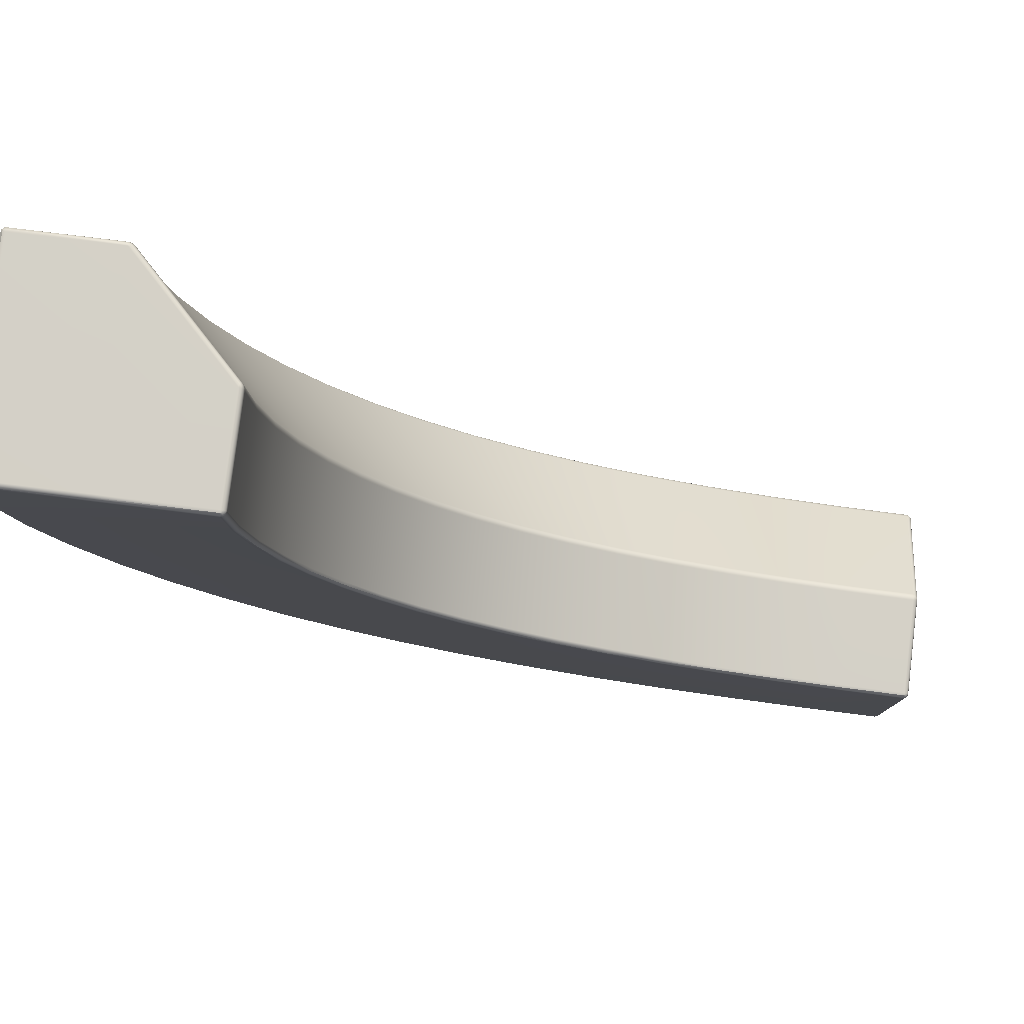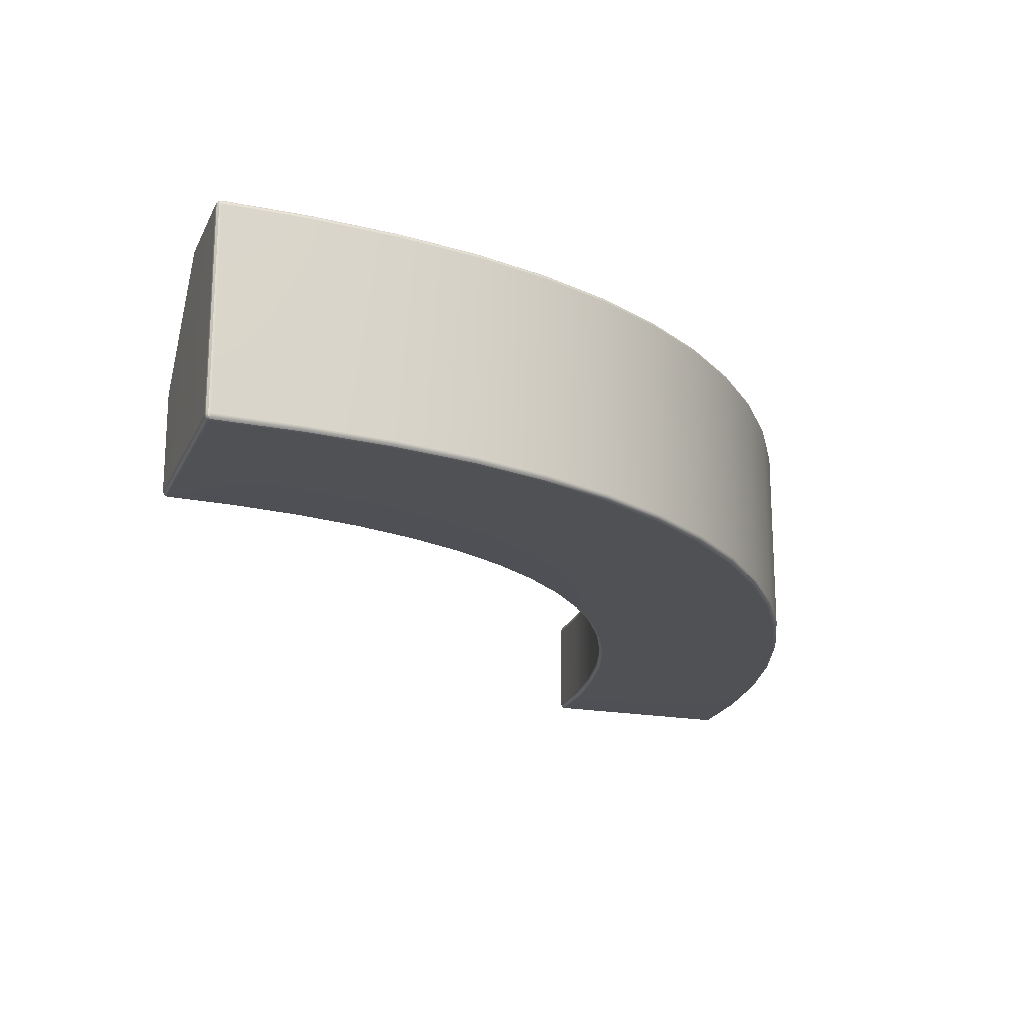
<metadata>
{"format":"obj","ext":"obj","renderer":"f3d","projection":"perspective","resolution":1024,"background":"white","views":[{"elev":79.9,"azim":7.0,"up":"+Z"},{"elev":-19.6,"azim":161.1,"up":"+Y"}]}
</metadata>
<code>
g default
v 0.5115 0 -2.594
v 1.614 0 -3.287
v 1.02 0 -3
v 2.276 0 -3.45
v 2.631 0 -3.49
v 1.936 0 -3.383
v 1.307 0 -3.158
v 0.755 0 -2.812
v -0.2217 0 -1.449
v 0.09449 0 -2.073
v 0.291 0 -2.348
v -0.07684 0 -1.773
v -0.4265 0 -0.7452
v -0.3388 0 -1.105
v -0.4816 0 -0.3744
v 2.975 0.9876 -3.999
v 2.975 0.9967 -3.989
v 2.975 1 -3.977
v 2.988 0.9967 -3.977
v 2.997 0.9876 -3.978
v 3 0.9751 -3.978
v 2.997 0.9751 -3.99
v 2.987 0.9751 -3.999
v 2.975 0.9751 -4.002
v 2.975 0.9984 -3.509
v 2.975 0.9937 -3.498
v 2.975 0.9861 -3.488
v 2.988 0.983 -3.491
v 2.997 0.9794 -3.5
v 3 0.9764 -3.513
v 2.997 0.987 -3.519
v 2.987 0.9958 -3.522
v 2.974 1 -3.521
v 2.975 0.5041 -3.008
v 2.975 0.4927 -3.003
v 2.975 0.4804 -3.002
v 2.988 0.4802 -3.007
v 2.997 0.4838 -3.015
v 3 0.4903 -3.026
v 2.997 0.5023 -3.023
v 2.988 0.511 -3.019
v 2.975 0.5138 -3.016
v 2.975 0.003334 -3.989
v 2.975 0.01244 -3.999
v 2.975 0.02488 -4.002
v 2.987 0.02502 -3.999
v 2.997 0.02518 -3.99
v 3 0.02531 -3.977
v 2.997 0.01266 -3.977
v 2.988 0.003391 -3.977
v 2.975 0 -3.977
v 3 0.02489 -3.503
v 2.997 0.01244 -3.503
v 2.988 0.003335 -3.502
v 2.975 0 -3.502
v 2.975 0.01244 -3.005
v 2.975 0.003334 -3.014
v 2.975 0 -3.027
v 2.988 0.003334 -3.027
v 2.997 0.01244 -3.028
v 3 0.02488 -3.028
v 2.997 0.02488 -3.015
v 2.988 0.02488 -3.006
v 2.975 0.02488 -3.002
v 0.2087 1 -2.963
v 0.1998 0.9967 -2.972
v 0.1934 0.9876 -2.978
v 0.191 0.9751 -2.981
v 0.4731 0.9751 -3.234
v 0.4752 0.9876 -3.231
v 0.481 0.9967 -3.224
v 0.4887 1 -3.214
v 0.5248 0.9865 -2.589
v 0.5185 0.9938 -2.596
v 0.5109 0.9984 -2.604
v 0.5026 1 -2.612
v 0.7682 0.9866 -2.807
v 0.7626 0.9939 -2.814
v 0.7559 0.9984 -2.823
v 0.7485 1 -2.833
v 0.8406 0.4809 -2.217
v 0.8396 0.4928 -2.218
v 0.8366 0.5039 -2.221
v 0.8318 0.5135 -2.227
v 1.049 0.4809 -2.402
v 1.048 0.4928 -2.404
v 1.045 0.5039 -2.408
v 1.041 0.5134 -2.414
v 2.583 0.02488 -3.989
v 2.584 0.01244 -3.985
v 2.584 0.003334 -3.976
v 2.585 0 -3.964
v 2.679 0.02488 -2.991
v 2.678 0.01244 -2.994
v 2.678 0.003334 -3.003
v 2.677 0 -3.016
v 1.449 1 -3.743
v 1.445 0.9967 -3.755
v 1.442 0.9876 -3.763
v 1.44 0.9751 -3.767
v 1.803 0.9751 -3.873
v 1.804 0.9876 -3.87
v 1.806 0.9967 -3.861
v 1.809 1 -3.849
v 1.449 0 -3.743
v 1.445 0.003334 -3.755
v 1.442 0.01244 -3.763
v 1.44 0.02488 -3.767
v 1.096 0.02488 -3.624
v 1.098 0.01244 -3.621
v 1.102 0.003334 -3.613
v 1.107 0 -3.602
v 1.789 0.02488 -2.809
v 1.788 0.01244 -2.812
v 1.785 0.003334 -2.821
v 1.781 0 -2.832
v 1.524 0.02488 -2.699
v 1.522 0.01244 -2.702
v 1.518 0.003334 -2.71
v 1.513 0 -2.721
v 1.789 0.4809 -2.809
v 1.788 0.4928 -2.81
v 1.787 0.5039 -2.815
v 1.784 0.5134 -2.822
v 2.071 0.4809 -2.894
v 2.07 0.4928 -2.896
v 2.069 0.5039 -2.9
v 2.067 0.5134 -2.907
v 1.62 0.9867 -3.275
v 1.616 0.9939 -3.284
v 1.613 0.9985 -3.295
v 1.609 1 -3.306
v 1.94 0.9866 -3.37
v 1.937 0.9939 -3.379
v 1.935 0.9984 -3.39
v 1.932 1 -3.402
v 0.7871 1 -3.426
v 0.7805 0.9967 -3.436
v 0.7756 0.9876 -3.444
v 0.7739 0.9751 -3.447
v 1.096 0.9751 -3.624
v 1.098 0.9876 -3.621
v 1.102 0.9967 -3.613
v 1.107 1 -3.602
v 0.7871 0 -3.426
v 0.7805 0.003334 -3.436
v 0.7756 0.01244 -3.444
v 0.7739 0.02488 -3.447
v 0.4689 0.02488 -3.23
v 0.471 0.01244 -3.227
v 0.4766 0.003333 -3.22
v 0.4844 0 -3.21
v 1.277 0.02488 -2.563
v 1.275 0.01244 -2.566
v 1.27 0.003334 -2.574
v 1.264 0 -2.584
v 1.033 0 -2.422
v 1.041 0.003334 -2.412
v 1.047 0.01244 -2.405
v 1.049 0.02488 -2.402
v 1.277 0.4809 -2.563
v 1.276 0.4928 -2.565
v 1.274 0.5039 -2.569
v 1.27 0.5134 -2.575
v 1.518 0.5134 -2.711
v 1.521 0.5039 -2.704
v 1.523 0.4928 -2.7
v 1.524 0.4809 -2.699
v 1.034 0.9867 -2.995
v 1.029 0.9939 -3.003
v 1.023 0.9984 -3.013
v 1.017 1 -3.023
v 1.305 1 -3.181
v 1.31 0.9985 -3.171
v 1.314 0.9939 -3.16
v 1.318 0.9867 -3.152
v 2.187 0 -3.921
v 2.185 0.003334 -3.934
v 2.184 0.01244 -3.943
v 2.184 0.02488 -3.946
v 1.803 0.02488 -3.873
v 1.804 0.01244 -3.87
v 1.806 0.003334 -3.861
v 1.809 0 -3.849
v 2.187 1 -3.921
v 2.185 0.9967 -3.934
v 2.184 0.9876 -3.943
v 2.184 0.9751 -3.946
v 2.583 0.9751 -3.989
v 2.584 0.9876 -3.985
v 2.584 0.9967 -3.976
v 2.585 1 -3.964
v 2.278 0.9866 -3.437
v 2.276 0.9939 -3.446
v 2.274 0.9984 -3.457
v 2.273 1 -3.469
v 2.629 1 -3.509
v 2.63 0.9984 -3.497
v 2.631 0.9938 -3.486
v 2.632 0.9865 -3.476
v 2.368 0.4809 -2.955
v 2.368 0.4928 -2.956
v 2.367 0.5039 -2.961
v 2.366 0.5134 -2.968
v 2.677 0.5135 -3.004
v 2.678 0.5039 -2.997
v 2.678 0.4929 -2.992
v 2.679 0.4809 -2.991
v 2.368 0.02488 -2.955
v 2.368 0.01244 -2.958
v 2.366 0.003334 -2.967
v 2.364 0 -2.979
v 2.065 0 -2.918
v 2.068 0.003334 -2.906
v 2.07 0.01244 -2.897
v 2.071 0.02488 -2.894
v 0.1874 0.02489 -2.977
v 0.1897 0.01244 -2.975
v 0.1961 0.003334 -2.968
v 0.2049 0 -2.959
v 0.823 0 -2.234
v 0.8318 0.003334 -2.225
v 0.8382 0.01244 -2.219
v 0.8406 0.02488 -2.217
v -0.9954 0.01244 -0.02486
v -0.9863 0.003334 -0.02487
v -0.9739 0 -0.02488
v -0.9745 0.003334 -0.01244
v -0.9749 0.01244 -0.003333
v -0.9751 0.02488 0
v -0.9873 0.02488 -0.00337
v -0.996 0.02488 -0.01252
v -0.9988 0.02488 -0.02485
v -0.5 0.0249 0
v -0.4998 0.01245 -0.003332
v -0.4994 0.003336 -0.01243
v -0.4988 0 -0.02487
v -0.01123 0.003334 -0.02487
v -0.002117 0.01244 -0.02486
v 0.00122 0.02488 -0.02485
v -0.002598 0.02469 -0.01234
v -0.01188 0.02448 -0.00329
v -0.02428 0.02431 0
v -0.02432 0.01215 -0.003337
v -0.0241 0.003255 -0.01244
v -0.02369 0 -0.02488
v -0.9863 0.9967 -0.02487
v -0.9954 0.9876 -0.02485
v -0.9988 0.9751 -0.02485
v -0.9959 0.9749 -0.01252
v -0.987 0.9747 -0.003368
v -0.9745 0.9745 0
v -0.9745 0.9872 -0.003338
v -0.9743 0.9966 -0.01244
v -0.9739 1 -0.02488
v -0.4947 0.9937 -0.02527
v -0.5061 0.9984 -0.02541
v -0.5183 1 -0.02554
v -0.5192 0.9958 -0.01252
v -0.516 0.987 -0.003088
v -0.5098 0.9764 0
v -0.4974 0.9794 -0.003033
v -0.4883 0.983 -0.01222
v -0.4849 0.9861 -0.02514
v -0.000383 0.4927 -0.02498
v -0.005095 0.5041 -0.02504
v -0.01259 0.5138 -0.02509
v -0.01629 0.511 -0.01222
v -0.02025 0.5024 -0.002995
v -0.02335 0.4903 0
v -0.01256 0.4839 -0.002966
v -0.003559 0.4802 -0.01209
v 0.001224 0.4804 -0.02493
v -0.9792 0.9751 -0.4234
v -0.9759 0.9876 -0.4231
v -0.9668 0.9967 -0.4222
v -0.9544 1 -0.421
v -0.4682 0.9865 -0.3731
v -0.4777 0.9938 -0.374
v -0.4887 0.9984 -0.3751
v -0.5006 1 -0.3763
v 0.0156 0.481 -0.3249
v 0.01404 0.4929 -0.3251
v 0.009467 0.5039 -0.3255
v 0.002197 0.5135 -0.3263
v -0.06909 0.02489 -2.691
v -0.06653 0.01245 -2.689
v -0.05945 0.003335 -2.683
v -0.04976 0 -2.675
v 0.6533 0.02488 -2.006
v 0.6506 0.01244 -2.008
v 0.6435 0.003334 -2.014
v 0.6338 0 -2.022
v -0.6498 1 -1.642
v -0.6613 0.9967 -1.647
v -0.6698 0.9876 -1.65
v -0.6729 0.9751 -1.651
v -0.4999 0.9751 -2.026
v -0.4969 0.9876 -2.025
v -0.4888 0.9967 -2.021
v -0.4778 1 -2.015
v -0.6503 0 -1.641
v -0.6618 0.003334 -1.646
v -0.6703 0.01244 -1.65
v -0.6733 0.02489 -1.651
v -0.814 0.02488 -1.254
v -0.8108 0.01244 -1.253
v -0.802 0.003334 -1.25
v -0.7901 0 -1.247
v 0.2244 0.02488 -1.242
v 0.2213 0.01244 -1.243
v 0.2128 0.003334 -1.247
v 0.2011 0 -1.251
v 0.129 0.02488 -0.9497
v 0.1258 0.01244 -0.9506
v 0.117 0.003334 -0.953
v 0.105 0 -0.9563
v 0.2244 0.481 -1.242
v 0.223 0.4929 -1.243
v 0.2189 0.504 -1.245
v 0.2124 0.5136 -1.248
v 0.3443 0.481 -1.517
v 0.3429 0.4929 -1.518
v 0.3391 0.504 -1.521
v 0.3329 0.5136 -1.524
v -0.2083 0.9864 -1.445
v -0.2169 0.9938 -1.449
v -0.2272 0.9984 -1.453
v -0.2382 1 -1.458
v -0.06335 0.9864 -1.768
v -0.07154 0.9938 -1.773
v -0.08127 0.9984 -1.778
v -0.09185 1 -1.784
v -0.2782 0 -2.359
v -0.2887 0.003335 -2.366
v -0.2963 0.01244 -2.371
v -0.2991 0.02489 -2.373
v -0.5011 0.02489 -2.025
v -0.4981 0.01245 -2.024
v -0.4901 0.003335 -2.019
v -0.479 0 -2.014
v -0.2762 1 -2.361
v -0.2867 0.9967 -2.368
v -0.2943 0.9876 -2.373
v -0.2972 0.9751 -2.375
v -0.06635 0.9751 -2.694
v -0.06371 0.9876 -2.692
v -0.05659 0.9967 -2.686
v -0.04688 1 -2.678
v 0.108 0.9864 -2.068
v 0.1003 0.9938 -2.073
v 0.09122 0.9984 -2.08
v 0.08124 1 -2.086
v 0.2798 1 -2.363
v 0.289 0.9984 -2.356
v 0.2974 0.9938 -2.348
v 0.3044 0.9865 -2.342
v 0.4875 0.481 -1.773
v 0.4863 0.4929 -1.774
v 0.4827 0.504 -1.777
v 0.4769 0.5136 -1.781
v 0.6436 0.5135 -2.016
v 0.6488 0.504 -2.011
v 0.6521 0.4929 -2.007
v 0.6533 0.481 -2.006
v 0.4875 0.02488 -1.773
v 0.4847 0.01244 -1.775
v 0.477 0.003334 -1.779
v 0.4665 0 -1.786
v 0.3219 0 -1.528
v 0.3331 0.003334 -1.523
v 0.3413 0.01244 -1.519
v 0.3443 0.02488 -1.517
v -0.8926 1 -0.8379
v -0.9048 0.9967 -0.8403
v -0.9137 0.9876 -0.8421
v -0.917 0.9751 -0.8427
v -0.814 0.9751 -1.254
v -0.8108 0.9876 -1.253
v -0.802 0.9967 -1.25
v -0.7901 1 -1.247
v -0.8926 0 -0.8379
v -0.9048 0.003334 -0.8403
v -0.9137 0.01244 -0.8421
v -0.917 0.02488 -0.8427
v -0.9792 0.02488 -0.4234
v -0.9759 0.01244 -0.4231
v -0.9668 0.003334 -0.4222
v -0.9544 0 -0.421
v 0.05909 0.02488 -0.6429
v 0.05581 0.01244 -0.6435
v 0.04684 0.003334 -0.6451
v 0.03459 0 -0.6473
v -0.009205 0 -0.3272
v 0.003196 0.003334 -0.3261
v 0.01227 0.01244 -0.3252
v 0.0156 0.02488 -0.3249
v 0.05909 0.481 -0.6429
v 0.05757 0.4929 -0.6432
v 0.05309 0.504 -0.6441
v 0.04597 0.5135 -0.6456
v 0.1164 0.5135 -0.9539
v 0.1232 0.504 -0.9516
v 0.1276 0.4929 -0.9502
v 0.129 0.481 -0.9497
v -0.4134 0.9865 -0.7424
v -0.4227 0.9938 -0.7443
v -0.4336 0.9984 -0.7466
v -0.4453 1 -0.7489
v -0.3565 1 -1.111
v -0.3451 0.9984 -1.108
v -0.3345 0.9938 -1.105
v -0.3255 0.9864 -1.102
v 2.986 0.9859 -3.997
v 2.986 0.9948 -3.988
v 2.995 0.9859 -3.988
v 2.986 0.9954 -3.511
v 2.986 0.9904 -3.499
v 2.995 0.9876 -3.508
v 2.986 0.5031 -3.012
v 2.986 0.4911 -3.007
v 2.995 0.4949 -3.015
v 2.986 0.00525 -3.988
v 2.986 0.01421 -3.997
v 2.995 0.0143 -3.988
v 2.986 0.01413 -3.007
v 2.986 0.005205 -3.016
v 2.995 0.01413 -3.017
v -0.9941 0.01413 -0.0142
v -0.9851 0.005205 -0.01415
v -0.9855 0.01413 -0.005232
v -0.01331 0.005143 -0.01411
v -0.004411 0.01403 -0.01405
v -0.01356 0.0139 -0.005178
v -0.985 0.9947 -0.01415
v -0.994 0.9858 -0.0142
v -0.9853 0.9856 -0.005235
v -0.4962 0.9904 -0.01401
v -0.5082 0.9954 -0.01417
v -0.5048 0.9876 -0.00483
v -0.00383 0.4911 -0.01382
v -0.008792 0.5031 -0.01388
v -0.01197 0.4949 -0.004704
g OutsideBend_HP
f 21 20 31 30
f 20 19 32 31
f 19 18 33 32
f 24 23 46 45
f 23 22 47 46
f 22 21 48 47
f 30 29 40 39
f 29 28 41 40
f 28 27 42 41
f 39 38 62 61
f 38 37 63 62
f 37 36 64 63
f 45 44 90 89
f 44 43 91 90
f 43 51 92 91
f 55 54 59 58
f 54 53 60 59
f 53 52 61 60
f 68 67 70 69
f 67 66 71 70
f 66 65 72 71
f 100 99 102 101
f 99 98 103 102
f 98 97 104 103
f 108 107 110 109
f 107 106 111 110
f 106 105 112 111
f 140 139 142 141
f 139 138 143 142
f 138 137 144 143
f 148 147 150 149
f 147 146 151 150
f 146 145 152 151
f 156 155 158 157
f 155 154 159 158
f 154 153 160 159
f 164 163 166 165
f 163 162 167 166
f 162 161 168 167
f 172 171 174 173
f 171 170 175 174
f 170 169 176 175
f 180 179 182 181
f 179 178 183 182
f 178 177 184 183
f 188 187 190 189
f 187 186 191 190
f 186 185 192 191
f 196 195 198 197
f 195 194 199 198
f 194 193 200 199
f 204 203 206 205
f 203 202 207 206
f 202 201 208 207
f 212 211 214 213
f 211 210 215 214
f 210 209 216 215
f 230 229 235 234
f 229 228 236 235
f 228 227 237 236
f 233 232 250 249
f 232 231 251 250
f 231 230 252 251
f 243 242 271 270
f 242 241 272 271
f 241 240 273 272
f 249 248 275 274
f 248 247 276 275
f 247 255 277 276
f 255 254 259 258
f 254 253 260 259
f 253 252 261 260
f 264 263 268 267
f 263 262 269 268
f 262 261 270 269
f 297 296 299 298
f 296 295 300 299
f 295 294 301 300
f 305 304 307 306
f 304 303 308 307
f 303 302 309 308
f 337 336 339 338
f 336 335 340 339
f 335 334 341 340
f 345 344 347 346
f 344 343 348 347
f 343 342 349 348
f 353 352 355 354
f 352 351 356 355
f 351 350 357 356
f 361 360 363 362
f 360 359 364 363
f 359 358 365 364
f 369 368 371 370
f 368 367 372 371
f 367 366 373 372
f 377 376 379 378
f 376 375 380 379
f 375 374 381 380
f 385 384 387 386
f 384 383 388 387
f 383 382 389 388
f 393 392 395 394
f 392 391 396 395
f 391 390 397 396
f 401 400 403 402
f 400 399 404 403
f 399 398 405 404
f 409 408 411 410
f 408 407 412 411
f 407 406 413 412
f 65 76 80 72
f 73 84 88 77
f 21 30 52 48
f 30 39 61 52
f 152 8 1 220
f 8 157 221 1
f 224 160 85 81
f 69 149 217 68
f 45 89 189 24
f 51 55 5 92
f 55 58 96 5
f 208 93 64 36
f 200 205 42 27
f 192 197 33 18
f 100 108 109 141
f 105 2 7 112
f 2 116 120 7
f 168 117 113 121
f 176 165 124 129
f 144 173 132 97
f 101 181 108 100
f 97 132 136 104
f 129 124 128 133
f 121 113 216 125
f 6 213 116 2
f 184 6 2 105
f 189 89 180 188
f 185 196 197 192
f 193 204 205 200
f 201 209 93 208
f 5 96 212 4
f 92 5 4 177
f 188 180 181 101
f 177 4 6 184
f 4 212 213 6
f 125 216 209 201
f 133 128 204 193
f 104 136 196 185
f 141 109 148 140
f 137 172 173 144
f 169 164 165 176
f 161 153 117 168
f 7 120 156 3
f 112 7 3 145
f 140 148 149 69
f 145 3 8 152
f 3 156 157 8
f 85 160 153 161
f 77 88 164 169
f 72 80 172 137
f 230 234 261 252
f 234 243 270 261
f 255 258 281 277
f 264 267 285 278
f 389 15 237 227
f 15 394 246 237
f 240 397 282 273
f 274 386 233 249
f 217 286 346 68
f 220 1 11 289
f 1 221 293 11
f 365 290 224 81
f 357 362 84 73
f 349 354 76 65
f 298 338 305 297
f 294 329 333 301
f 326 321 325 330
f 318 310 373 322
f 12 370 313 9
f 341 12 9 302
f 346 286 337 345
f 342 353 354 349
f 350 361 362 357
f 358 366 290 365
f 11 293 369 10
f 289 11 10 334
f 345 337 338 298
f 334 10 12 341
f 10 369 370 12
f 322 373 366 358
f 330 325 361 350
f 301 333 353 342
f 297 305 306 378
f 302 9 14 309
f 9 313 317 14
f 405 314 310 318
f 413 402 321 326
f 381 410 329 294
f 378 306 385 377
f 374 409 410 381
f 406 401 402 413
f 398 390 314 405
f 14 317 393 13
f 309 14 13 382
f 377 385 386 274
f 382 13 15 389
f 13 393 394 15
f 282 397 390 398
f 278 285 401 406
f 277 281 409 374
f 51 50 54 55
f 50 49 53 54
f 49 48 52 53
f 76 75 79 80
f 75 74 78 79
f 74 73 77 78
f 84 83 87 88
f 83 82 86 87
f 82 81 85 86
f 58 57 95 96
f 57 56 94 95
f 56 64 93 94
f 116 115 119 120
f 115 114 118 119
f 114 113 117 118
f 124 123 127 128
f 123 122 126 127
f 122 121 125 126
f 132 131 135 136
f 131 130 134 135
f 130 129 133 134
f 69 70 139 140
f 70 71 138 139
f 71 72 137 138
f 97 98 143 144
f 98 99 142 143
f 99 100 141 142
f 109 110 147 148
f 110 111 146 147
f 111 112 145 146
f 151 152 220 219
f 149 150 218 217
f 150 151 219 218
f 120 119 155 156
f 119 118 154 155
f 118 117 153 154
f 159 160 224 223
f 157 158 222 221
f 158 159 223 222
f 88 87 163 164
f 87 86 162 163
f 86 85 161 162
f 121 122 167 168
f 122 123 166 167
f 123 124 165 166
f 80 79 171 172
f 79 78 170 171
f 78 77 169 170
f 129 130 175 176
f 130 131 174 175
f 131 132 173 174
f 89 90 179 180
f 90 91 178 179
f 91 92 177 178
f 105 106 183 184
f 106 107 182 183
f 107 108 181 182
f 101 102 187 188
f 102 103 186 187
f 103 104 185 186
f 18 17 191 192
f 17 16 190 191
f 16 24 189 190
f 136 135 195 196
f 135 134 194 195
f 134 133 193 194
f 27 26 199 200
f 26 25 198 199
f 25 33 197 198
f 128 127 203 204
f 127 126 202 203
f 126 125 201 202
f 36 35 207 208
f 35 34 206 207
f 34 42 205 206
f 96 95 211 212
f 95 94 210 211
f 94 93 209 210
f 113 114 215 216
f 114 115 214 215
f 115 116 213 214
f 219 220 289 288
f 217 218 287 286
f 218 219 288 287
f 236 237 246 245
f 234 235 244 243
f 235 236 245 244
f 258 257 280 281
f 257 256 279 280
f 256 264 278 279
f 267 266 284 285
f 266 265 283 284
f 265 273 282 283
f 221 222 292 293
f 222 223 291 292
f 223 224 290 291
f 313 312 316 317
f 312 311 315 316
f 311 310 314 315
f 321 320 324 325
f 320 319 323 324
f 319 318 322 323
f 329 328 332 333
f 328 327 331 332
f 327 326 330 331
f 286 287 336 337
f 287 288 335 336
f 288 289 334 335
f 302 303 340 341
f 303 304 339 340
f 304 305 338 339
f 298 299 344 345
f 299 300 343 344
f 300 301 342 343
f 65 66 348 349
f 66 67 347 348
f 67 68 346 347
f 333 332 352 353
f 332 331 351 352
f 331 330 350 351
f 73 74 356 357
f 74 75 355 356
f 75 76 354 355
f 325 324 360 361
f 324 323 359 360
f 323 322 358 359
f 81 82 364 365
f 82 83 363 364
f 83 84 362 363
f 293 292 368 369
f 292 291 367 368
f 291 290 366 367
f 310 311 372 373
f 311 312 371 372
f 312 313 370 371
f 274 275 376 377
f 275 276 375 376
f 276 277 374 375
f 294 295 380 381
f 295 296 379 380
f 296 297 378 379
f 306 307 384 385
f 307 308 383 384
f 308 309 382 383
f 227 226 388 389
f 226 225 387 388
f 225 233 386 387
f 317 316 392 393
f 316 315 391 392
f 315 314 390 391
f 240 239 396 397
f 239 238 395 396
f 238 246 394 395
f 285 284 400 401
f 284 283 399 400
f 283 282 398 399
f 318 319 404 405
f 319 320 403 404
f 320 321 402 403
f 281 280 408 409
f 280 279 407 408
f 279 278 406 407
f 326 327 412 413
f 327 328 411 412
f 328 329 410 411
f 23 24 16 414
f 414 16 17 415
f 17 18 19 415
f 415 19 20 416
f 20 21 22 416
f 416 22 23 414
f 414 415 416
f 32 33 25 417
f 417 25 26 418
f 26 27 28 418
f 418 28 29 419
f 29 30 31 419
f 419 31 32 417
f 417 418 419
f 41 42 34 420
f 420 34 35 421
f 35 36 37 421
f 421 37 38 422
f 38 39 40 422
f 422 40 41 420
f 420 421 422
f 50 51 43 423
f 423 43 44 424
f 44 45 46 424
f 424 46 47 425
f 47 48 49 425
f 425 49 50 423
f 423 424 425
f 63 64 56 426
f 426 56 57 427
f 57 58 59 427
f 427 59 60 428
f 60 61 62 428
f 428 62 63 426
f 426 427 428
f 232 233 225 429
f 429 225 226 430
f 226 227 228 430
f 430 228 229 431
f 229 230 231 431
f 431 231 232 429
f 429 430 431
f 245 246 238 432
f 432 238 239 433
f 239 240 241 433
f 433 241 242 434
f 242 243 244 434
f 434 244 245 432
f 432 433 434
f 254 255 247 435
f 435 247 248 436
f 248 249 250 436
f 436 250 251 437
f 251 252 253 437
f 437 253 254 435
f 435 436 437
f 263 264 256 438
f 438 256 257 439
f 257 258 259 439
f 439 259 260 440
f 260 261 262 440
f 440 262 263 438
f 438 439 440
f 272 273 265 441
f 441 265 266 442
f 266 267 268 442
f 442 268 269 443
f 269 270 271 443
f 443 271 272 441
f 441 442 443

</code>
